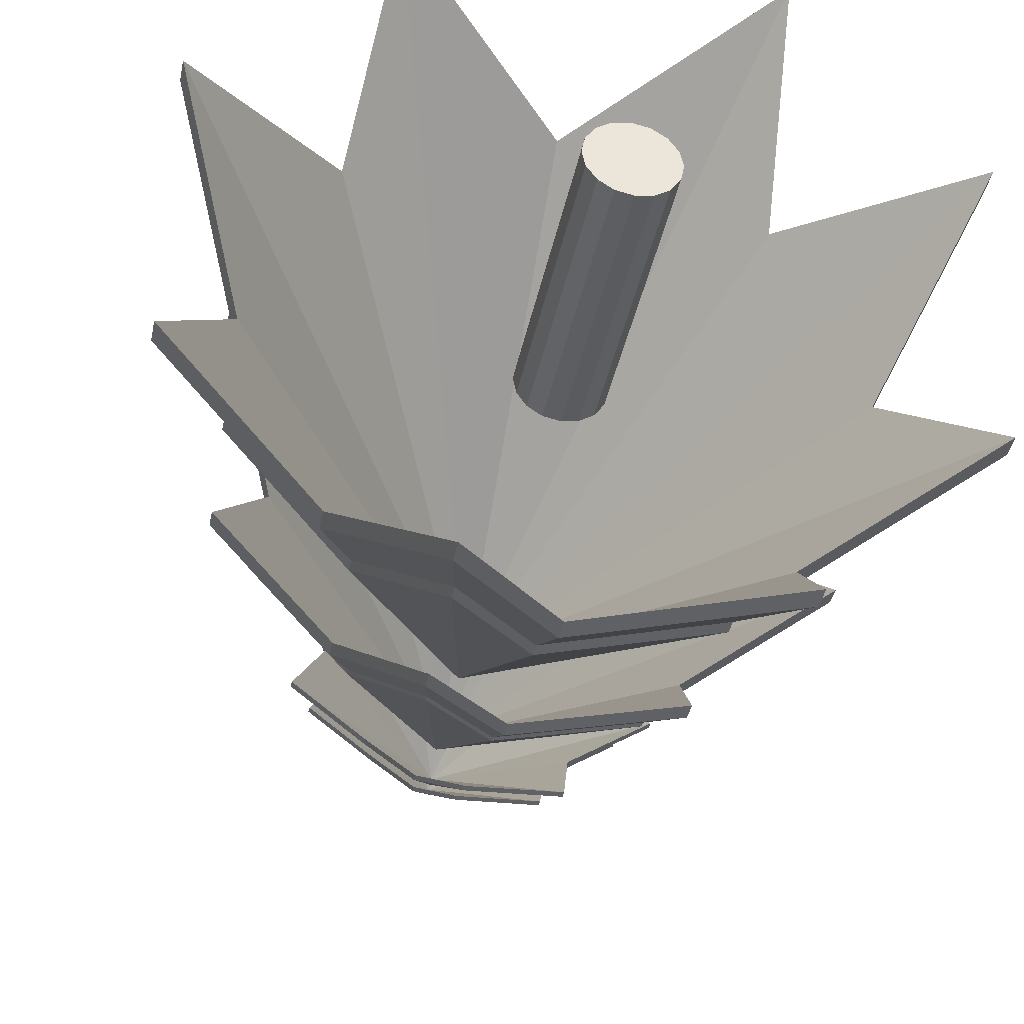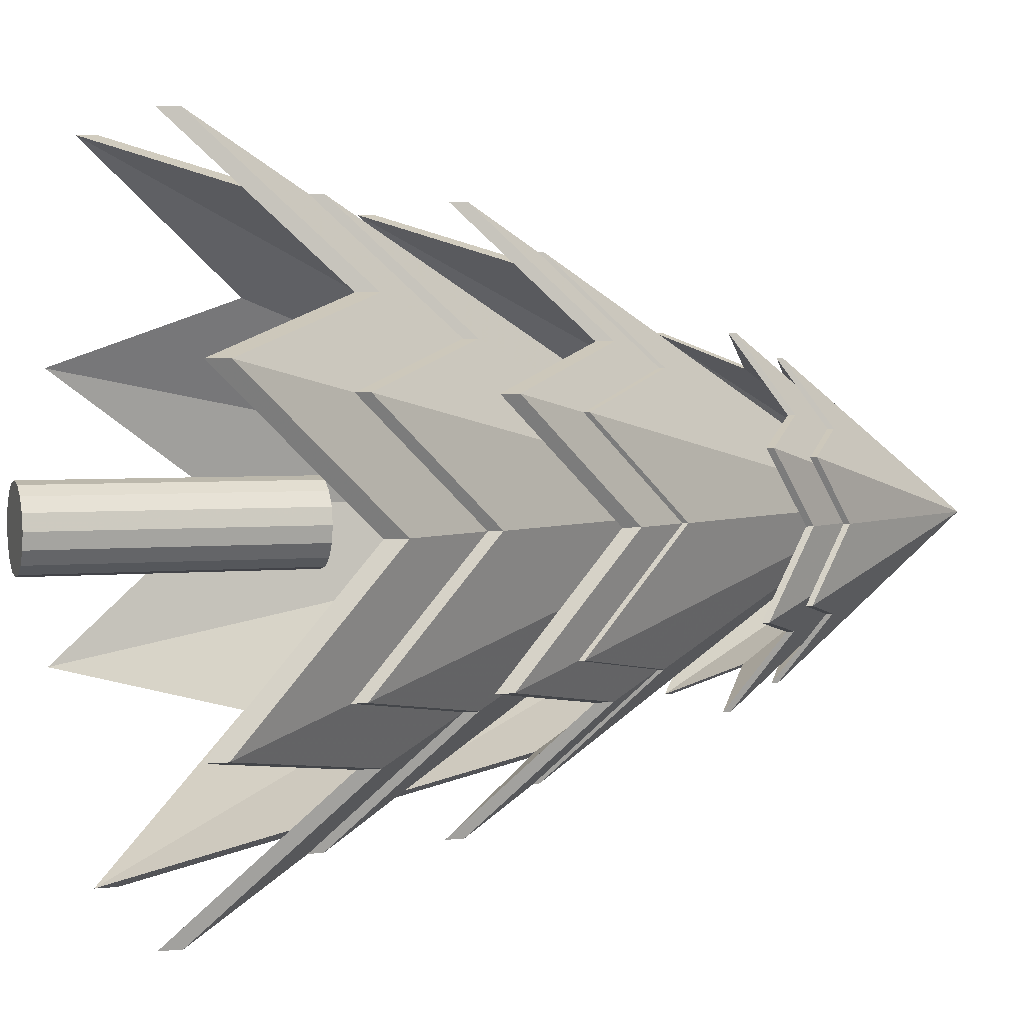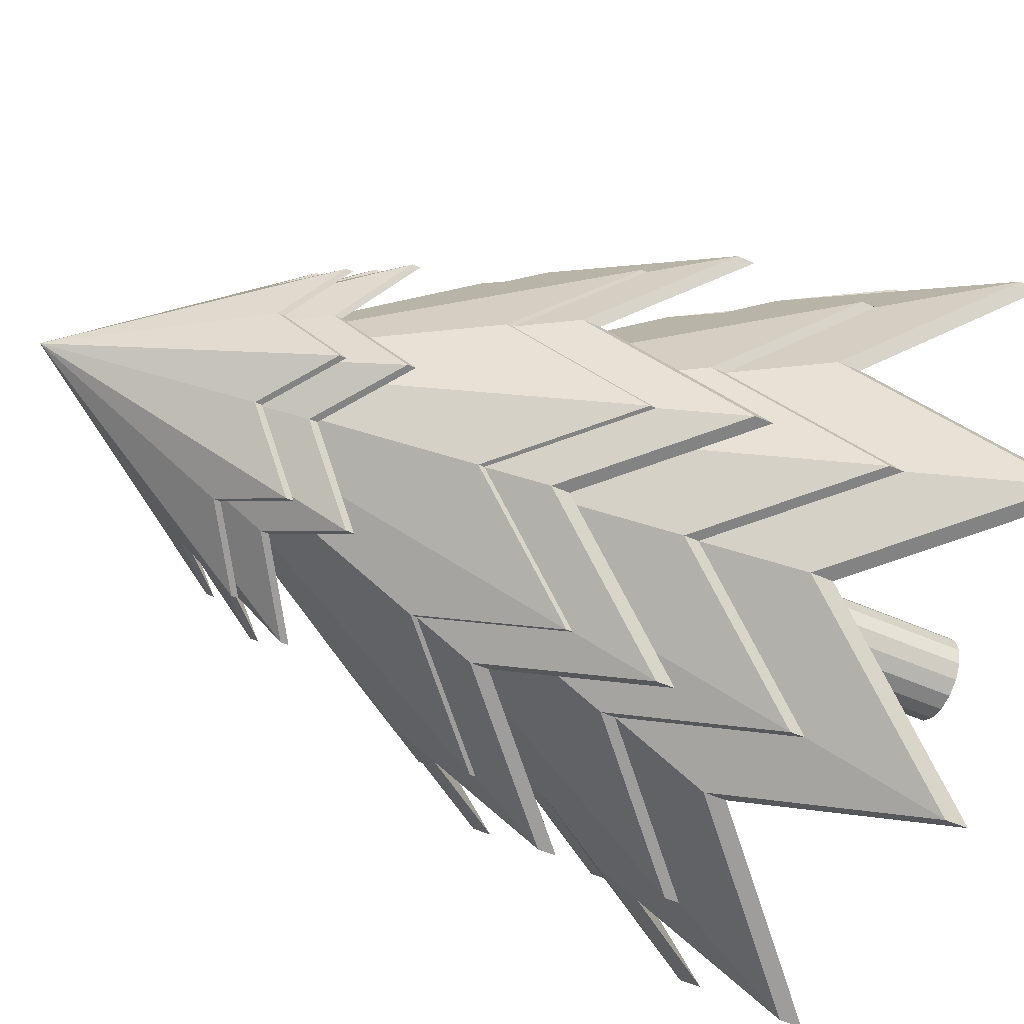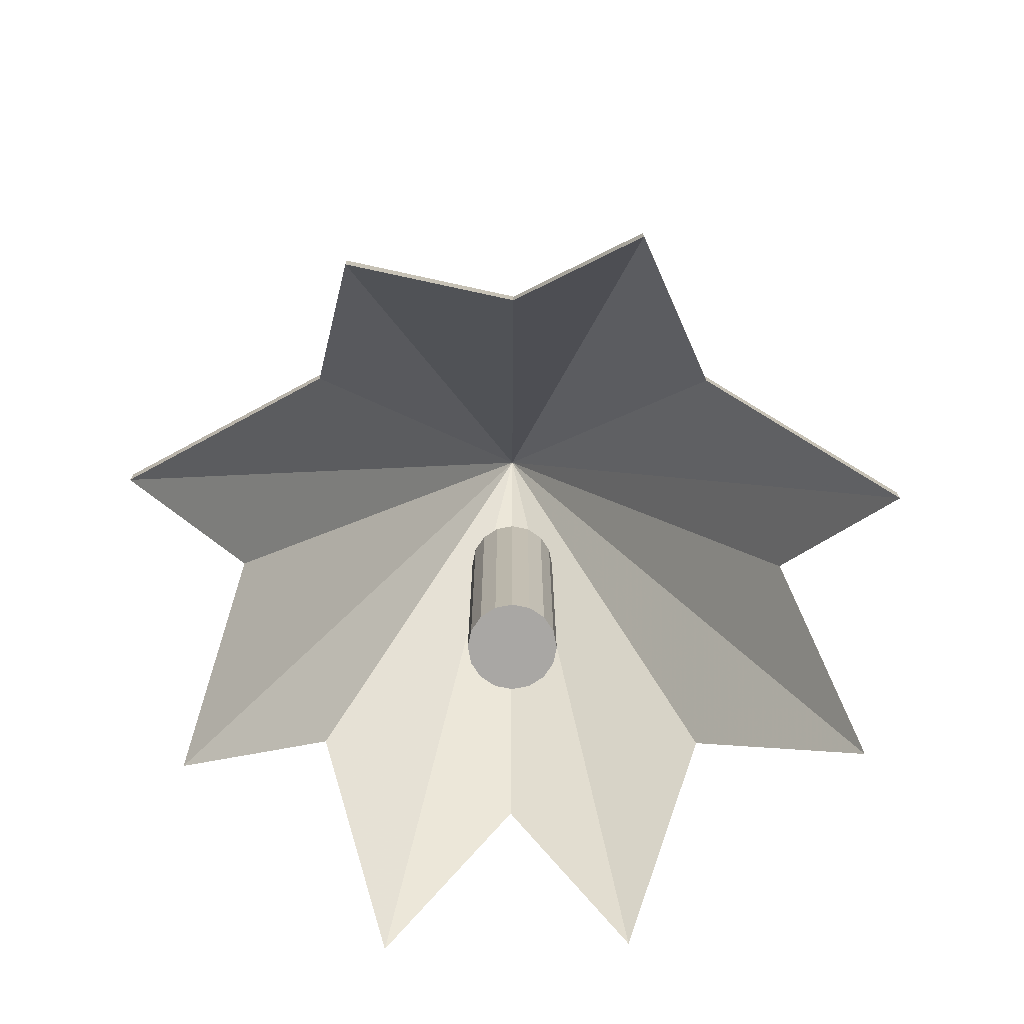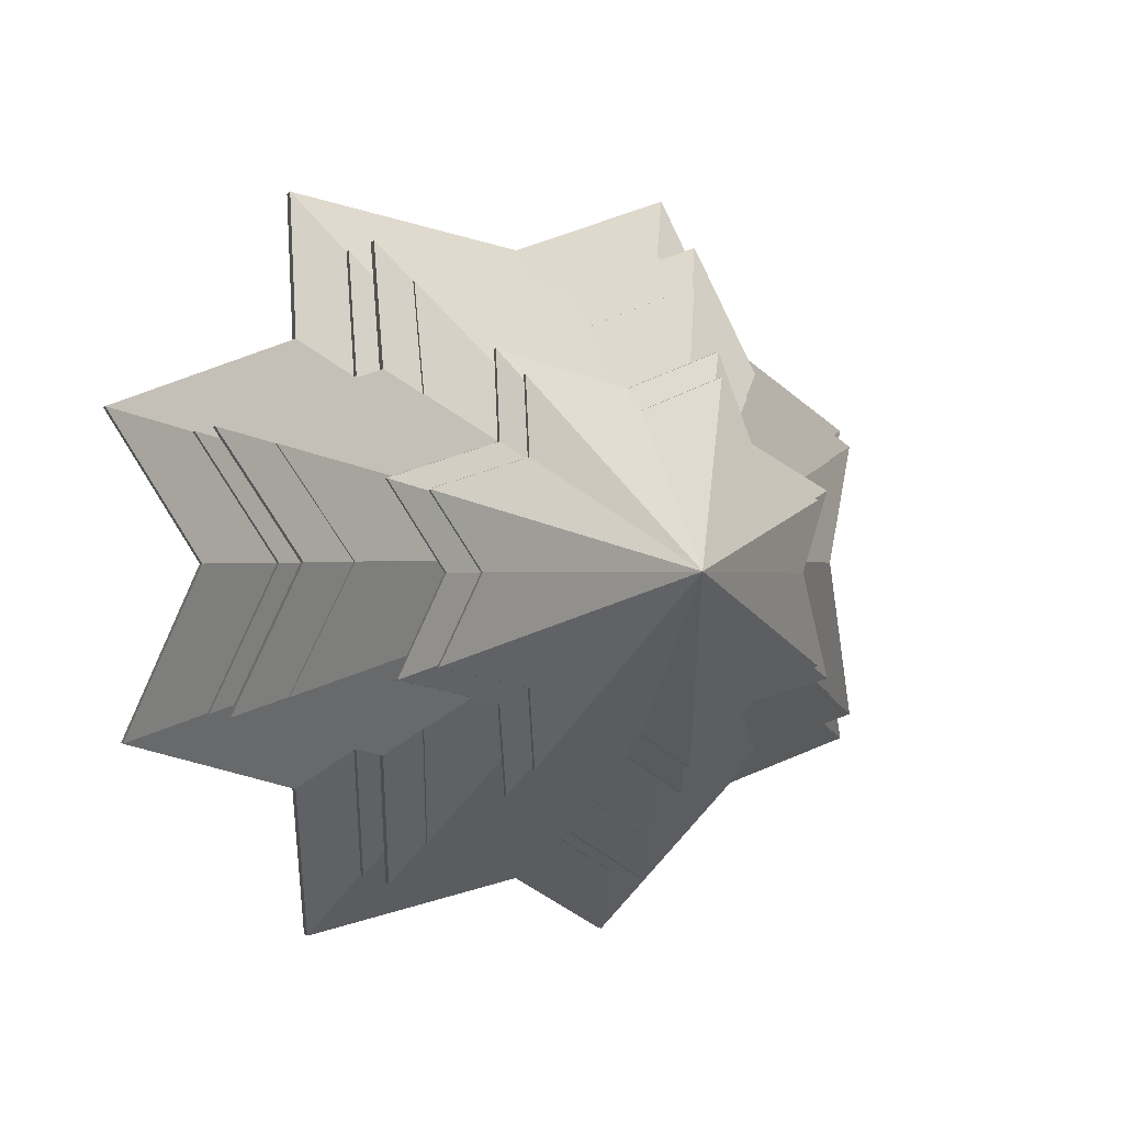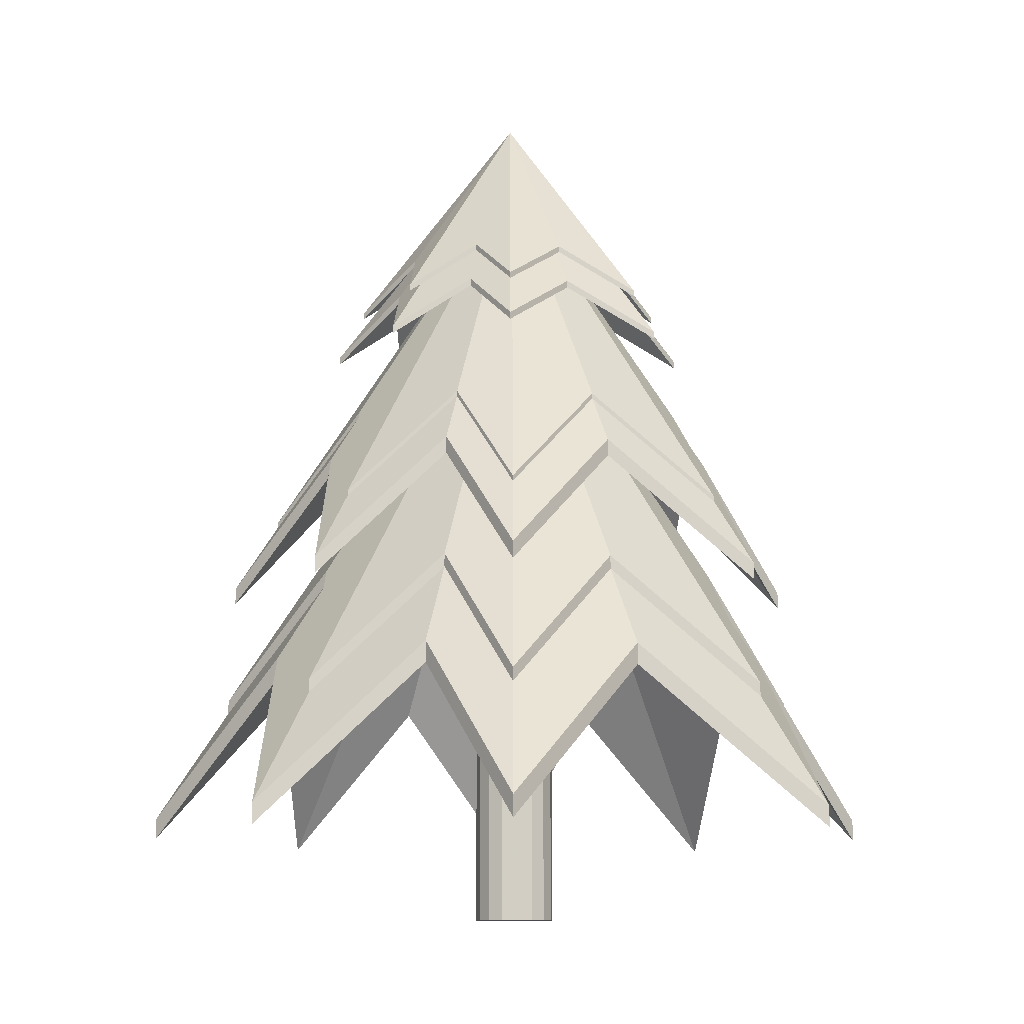
<metadata>
{"format":"obj","ext":"obj","renderer":"f3d","projection":"perspective","resolution":1024,"background":"white","views":[{"elev":-39.7,"azim":-11.5,"up":"+Z"},{"elev":3.6,"azim":71.0,"up":"+Z"},{"elev":-50.6,"azim":-115.9,"up":"+Z"},{"elev":-74.7,"azim":-45.3,"up":"+Y"},{"elev":-0.3,"azim":167.4,"up":"+Z"},{"elev":-11.1,"azim":-26.9,"up":"+Y"}]}
</metadata>
<code>
v  -5.685 93.1 -3.273
v  4.752 72.21 -13.73
v  11.99 66.35 -11.99
v  9.061 72.21 -3.325
v  -5.651 72.21 -18.04
v  3.023 66.35 -21.5
v  -16.05 72.21 -13.73
v  -11.74 66.35 -21.5
v  -20.36 72.21 -3.325
v  -24.24 66.35 -12.12
v  -16.05 72.21 7.079
v  -24.24 66.35 3.502
v  -5.651 72.21 11.39
v  -14.87 66.35 14.94
v  4.752 72.21 7.079
v  3.883 66.35 14.94
v  12.86 66.35 4.315
v  11.99 67.14 -11.99
v  9.061 73 -3.325
v  4.752 73 -13.73
v  3.023 67.14 -21.5
v  -5.651 73 -18.04
v  -11.74 67.14 -21.5
v  -16.05 73 -13.73
v  -24.24 67.14 -12.12
v  -20.36 73 -3.325
v  -24.24 67.14 3.502
v  -16.05 73 7.079
v  -14.87 67.14 14.94
v  -5.651 73 11.39
v  3.883 67.14 14.94
v  4.752 73 7.079
v  12.86 67.14 4.315
v  -5.685 94.12 -3.273
v  -5.924 86.47 -2.271
v  10.7 50.32 -18.93
v  22.19 36.77 -16.18
v  17.54 50.32 -2.398
v  -5.84 50.32 -25.78
v  7.949 36.77 -31.28
v  -22.37 50.32 -18.93
v  -15.52 36.77 -31.28
v  -29.22 50.32 -2.398
v  -35.39 36.77 -16.38
v  -22.37 50.32 14.14
v  -35.39 36.77 8.452
v  -5.84 50.32 20.99
v  -20.49 36.77 26.63
v  10.7 50.32 14.14
v  9.315 36.77 26.63
v  23.58 36.77 9.744
v  22.19 38.6 -16.18
v  17.54 52.15 -2.398
v  10.7 52.15 -18.93
v  7.949 38.6 -31.28
v  -5.84 52.15 -25.78
v  -15.52 38.6 -31.28
v  -22.37 52.15 -18.93
v  -35.39 38.6 -16.38
v  -29.22 52.15 -2.398
v  -35.39 38.6 8.452
v  -22.37 52.15 14.14
v  -20.49 38.6 26.63
v  -5.84 52.15 20.99
v  9.315 38.6 26.63
v  10.7 52.15 14.14
v  23.58 38.6 9.744
v  -5.924 88.3 -2.271
v  -5.923 71.98 -2.271
v  15.04 26.39 -23.29
v  29.54 9.302 -19.81
v  23.68 26.39 -2.432
v  -5.818 26.39 -31.92
v  11.57 9.302 -38.86
v  -26.67 26.39 -23.29
v  -18.03 9.302 -38.86
v  -35.31 26.39 -2.432
v  -43.09 9.302 -20.07
v  -26.67 26.39 18.42
v  -43.09 9.302 11.25
v  -5.818 26.39 27.06
v  -24.29 9.302 34.17
v  15.04 26.39 18.42
v  13.3 9.302 34.17
v  31.28 9.302 12.88
v  29.54 11.61 -19.81
v  23.68 28.69 -2.432
v  15.04 28.69 -23.29
v  11.57 11.61 -38.86
v  -5.818 28.69 -31.92
v  -18.03 11.61 -38.86
v  -26.67 28.69 -23.29
v  -43.09 11.61 -20.07
v  -35.31 28.69 -2.432
v  -43.09 11.61 11.25
v  -26.67 28.69 18.42
v  -24.29 11.61 34.17
v  -5.818 28.69 27.06
v  13.3 11.61 34.17
v  15.04 28.69 18.42
v  31.28 11.61 12.88
v  -5.923 74.29 -2.271
v  -5.685 95.11 -3.273
v  3.336 77.05 -12.31
v  9.589 71.99 -10.81
v  7.061 77.05 -3.318
v  -5.656 77.05 -16.03
v  1.843 71.99 -19.03
v  -14.65 77.05 -12.31
v  -10.92 71.99 -19.03
v  -18.37 77.05 -3.318
v  -21.73 71.99 -10.92
v  -14.65 77.05 5.675
v  -21.73 71.99 2.583
v  -5.656 77.05 9.399
v  -13.62 71.99 12.47
v  3.336 77.05 5.675
v  2.586 71.99 12.47
v  10.34 71.99 3.286
v  9.589 72.68 -10.81
v  7.061 77.74 -3.318
v  3.336 77.74 -12.31
v  1.843 72.68 -19.03
v  -5.656 77.74 -16.03
v  -10.92 72.68 -19.03
v  -14.65 77.74 -12.31
v  -21.73 72.68 -10.92
v  -18.37 77.74 -3.318
v  -21.73 72.68 2.583
v  -14.65 77.74 5.675
v  -13.62 72.68 12.47
v  -5.656 77.74 9.399
v  2.586 72.68 12.47
v  3.336 77.74 5.675
v  10.34 72.68 3.286
v  -5.685 96 -3.273
v  -5.924 87.33 -2.271
v  8.214 56.57 -16.45
v  17.99 45.05 -14.1
v  14.04 56.57 -2.379
v  -5.852 56.57 -22.27
v  5.877 45.05 -26.95
v  -19.92 56.57 -16.45
v  -14.09 45.05 -26.95
v  -25.74 56.57 -2.379
v  -30.99 45.05 -14.28
v  -19.92 56.57 11.69
v  -30.99 45.05 6.851
v  -5.852 56.57 17.51
v  -18.31 45.05 22.31
v  8.214 56.57 11.69
v  7.04 45.05 22.31
v  19.17 45.05 7.95
v  17.99 46.61 -14.1
v  14.04 58.13 -2.379
v  8.214 58.13 -16.45
v  5.877 46.61 -26.95
v  -5.852 58.13 -22.27
v  -14.09 46.61 -26.95
v  -19.92 58.13 -16.45
v  -30.99 46.61 -14.28
v  -25.74 58.13 -2.379
v  -30.99 46.61 6.851
v  -19.92 58.13 11.69
v  -18.31 46.61 22.31
v  -5.852 58.13 17.51
v  7.04 46.61 22.31
v  8.214 58.13 11.69
v  19.17 46.61 7.95
v  -5.924 88.88 -2.271
v  -5.924 73.89 -2.271
v  10.97 37.15 -19.2
v  22.65 23.39 -16.4
v  17.93 37.15 -2.401
v  -5.838 37.15 -26.16
v  8.174 23.39 -31.75
v  -22.64 37.15 -19.2
v  -15.68 23.39 -31.75
v  -29.6 37.15 -2.401
v  -35.87 23.39 -16.61
v  -22.64 37.15 14.4
v  -35.87 23.39 8.626
v  -5.838 37.15 21.36
v  -20.72 23.39 27.09
v  10.97 37.15 14.4
v  9.562 23.39 27.09
v  24.05 23.39 9.938
v  22.65 25.25 -16.4
v  17.93 39.01 -2.401
v  10.97 39.01 -19.2
v  8.174 25.25 -31.75
v  -5.838 39.01 -26.16
v  -15.68 25.25 -31.75
v  -22.64 39.01 -19.2
v  -35.87 25.25 -16.61
v  -29.6 39.01 -2.401
v  -35.87 25.25 8.626
v  -22.64 39.01 14.4
v  -20.72 25.25 27.09
v  -5.838 39.01 21.36
v  9.562 25.25 27.09
v  10.97 39.01 14.4
v  24.05 25.25 9.938
v  -5.924 75.75 -2.271
v  -5.339 0 -2.866
v  -2.215 0 -5.989
v  -1.258 0 -4.556
v  -0.9216 0 -2.866
v  -5.339 0 -7.283
v  -3.649 0 -6.947
v  -8.463 0 -5.989
v  -7.03 0 -6.947
v  -9.757 0 -2.866
v  -9.42 0 -4.556
v  -8.463 0 0.2578
v  -9.42 0 -1.175
v  -5.339 0 1.552
v  -7.03 0 1.215
v  -2.215 0 0.2578
v  -3.649 0 1.215
v  -1.258 0 -1.175
v  -1.258 28.71 -4.556
v  -0.9216 28.71 -2.866
v  -2.215 28.71 -5.989
v  -3.649 28.71 -6.947
v  -5.339 28.71 -7.283
v  -7.03 28.71 -6.947
v  -8.463 28.71 -5.989
v  -9.42 28.71 -4.556
v  -9.757 28.71 -2.866
v  -9.42 28.71 -1.175
v  -8.463 28.71 0.2578
v  -7.03 28.71 1.215
v  -5.339 28.71 1.552
v  -3.649 28.71 1.215
v  -2.215 28.71 0.2578
v  -1.258 28.71 -1.175
v  -5.339 28.71 -2.866
g sapin
f 1 2 3 4
f 1 5 6 2
f 1 7 8 5
f 1 9 10 7
f 1 11 12 9
f 1 13 14 11
f 1 15 16 13
f 1 4 17 15
f 4 3 18 19
f 3 2 20 18
f 2 6 21 20
f 6 5 22 21
f 5 8 23 22
f 8 7 24 23
f 7 10 25 24
f 10 9 26 25
f 9 12 27 26
f 12 11 28 27
f 11 14 29 28
f 14 13 30 29
f 13 16 31 30
f 16 15 32 31
f 15 17 33 32
f 17 4 19 33
f 34 33 19 18
f 34 18 20 21
f 34 21 22 23
f 34 23 24 25
f 34 25 26 27
f 34 27 28 29
f 34 29 30 31
f 34 31 32 33
f 35 36 37 38
f 35 39 40 36
f 35 41 42 39
f 35 43 44 41
f 35 45 46 43
f 35 47 48 45
f 35 49 50 47
f 35 38 51 49
f 38 37 52 53
f 37 36 54 52
f 36 40 55 54
f 40 39 56 55
f 39 42 57 56
f 42 41 58 57
f 41 44 59 58
f 44 43 60 59
f 43 46 61 60
f 46 45 62 61
f 45 48 63 62
f 48 47 64 63
f 47 50 65 64
f 50 49 66 65
f 49 51 67 66
f 51 38 53 67
f 68 67 53 52
f 68 52 54 55
f 68 55 56 57
f 68 57 58 59
f 68 59 60 61
f 68 61 62 63
f 68 63 64 65
f 68 65 66 67
f 69 70 71 72
f 69 73 74 70
f 69 75 76 73
f 69 77 78 75
f 69 79 80 77
f 69 81 82 79
f 69 83 84 81
f 69 72 85 83
f 72 71 86 87
f 71 70 88 86
f 70 74 89 88
f 74 73 90 89
f 73 76 91 90
f 76 75 92 91
f 75 78 93 92
f 78 77 94 93
f 77 80 95 94
f 80 79 96 95
f 79 82 97 96
f 82 81 98 97
f 81 84 99 98
f 84 83 100 99
f 83 85 101 100
f 85 72 87 101
f 102 101 87 86
f 102 86 88 89
f 102 89 90 91
f 102 91 92 93
f 102 93 94 95
f 102 95 96 97
f 102 97 98 99
f 102 99 100 101
f 103 104 105 106
f 103 107 108 104
f 103 109 110 107
f 103 111 112 109
f 103 113 114 111
f 103 115 116 113
f 103 117 118 115
f 103 106 119 117
f 106 105 120 121
f 105 104 122 120
f 104 108 123 122
f 108 107 124 123
f 107 110 125 124
f 110 109 126 125
f 109 112 127 126
f 112 111 128 127
f 111 114 129 128
f 114 113 130 129
f 113 116 131 130
f 116 115 132 131
f 115 118 133 132
f 118 117 134 133
f 117 119 135 134
f 119 106 121 135
f 136 135 121 120
f 136 120 122 123
f 136 123 124 125
f 136 125 126 127
f 136 127 128 129
f 136 129 130 131
f 136 131 132 133
f 136 133 134 135
f 137 138 139 140
f 137 141 142 138
f 137 143 144 141
f 137 145 146 143
f 137 147 148 145
f 137 149 150 147
f 137 151 152 149
f 137 140 153 151
f 140 139 154 155
f 139 138 156 154
f 138 142 157 156
f 142 141 158 157
f 141 144 159 158
f 144 143 160 159
f 143 146 161 160
f 146 145 162 161
f 145 148 163 162
f 148 147 164 163
f 147 150 165 164
f 150 149 166 165
f 149 152 167 166
f 152 151 168 167
f 151 153 169 168
f 153 140 155 169
f 170 169 155 154
f 170 154 156 157
f 170 157 158 159
f 170 159 160 161
f 170 161 162 163
f 170 163 164 165
f 170 165 166 167
f 170 167 168 169
f 171 172 173 174
f 171 175 176 172
f 171 177 178 175
f 171 179 180 177
f 171 181 182 179
f 171 183 184 181
f 171 185 186 183
f 171 174 187 185
f 174 173 188 189
f 173 172 190 188
f 172 176 191 190
f 176 175 192 191
f 175 178 193 192
f 178 177 194 193
f 177 180 195 194
f 180 179 196 195
f 179 182 197 196
f 182 181 198 197
f 181 184 199 198
f 184 183 200 199
f 183 186 201 200
f 186 185 202 201
f 185 187 203 202
f 187 174 189 203
f 204 203 189 188
f 204 188 190 191
f 204 191 192 193
f 204 193 194 195
f 204 195 196 197
f 204 197 198 199
f 204 199 200 201
f 204 201 202 203
f 205 206 207 208
f 205 209 210 206
f 205 211 212 209
f 205 213 214 211
f 205 215 216 213
f 205 217 218 215
f 205 219 220 217
f 205 208 221 219
f 208 207 222 223
f 207 206 224 222
f 206 210 225 224
f 210 209 226 225
f 209 212 227 226
f 212 211 228 227
f 211 214 229 228
f 214 213 230 229
f 213 216 231 230
f 216 215 232 231
f 215 218 233 232
f 218 217 234 233
f 217 220 235 234
f 220 219 236 235
f 219 221 237 236
f 221 208 223 237
f 238 237 223 222
f 238 222 224 225
f 238 225 226 227
f 238 227 228 229
f 238 229 230 231
f 238 231 232 233
f 238 233 234 235
f 238 235 236 237

</code>
